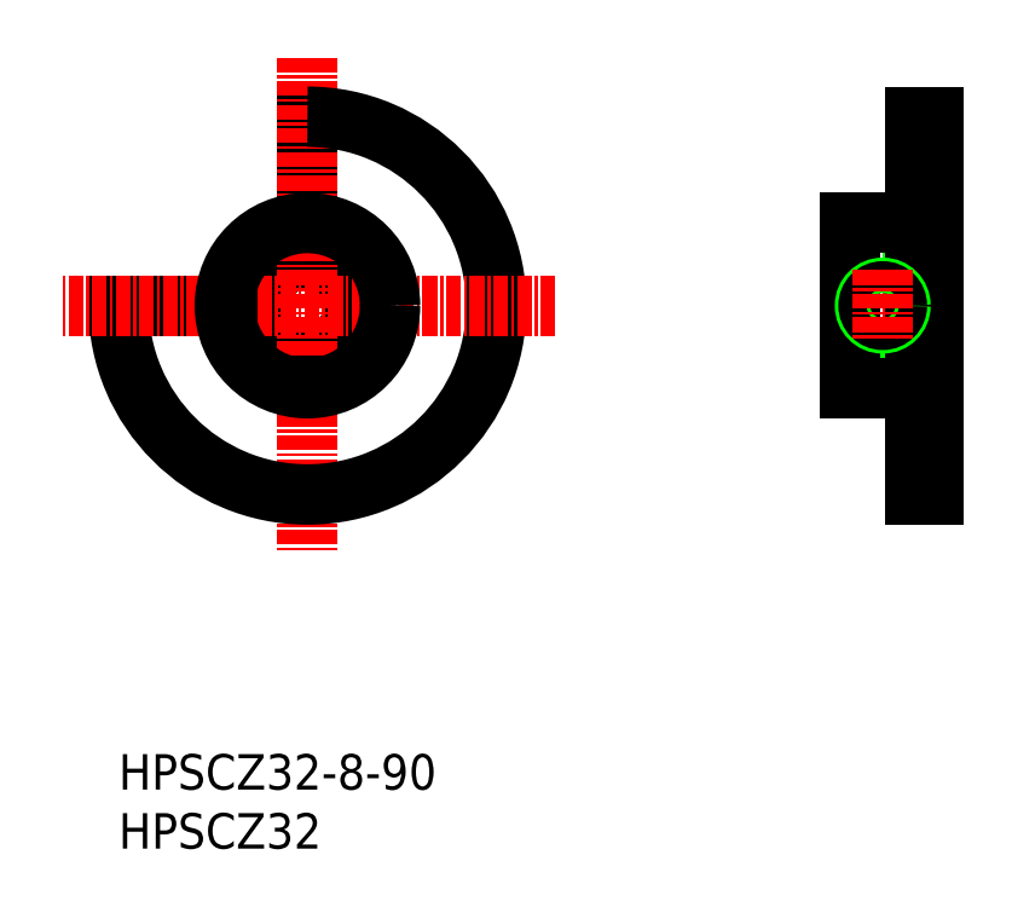
<metadata>
{"format":"dxf","ext":"dxf","renderer":"ezdxf+matplotlib","layout":"modelspace","background":"white","min_lineweight":24,"dpi":150}
</metadata>
<code>
0
SECTION
2
ENTITIES
0
LINE
8
0
10
93.53
20
117.9
30
0
11
84.53
21
117.9
31
0
0
LINE
8
0
10
153.5
20
133.9
30
0
11
152
21
133.9
31
0
0
LINE
8
0
10
153.5
20
121.9
30
0
11
146.5
21
121.9
31
0
0
LINE
8
0
10
152
20
124.9
30
0
11
146.5
21
124.9
31
0
0
LINE
8
0
10
150.5
20
113.9
30
0
11
150.5
21
110.9
31
0
0
LINE
8
0
10
150.8
20
113.9
30
0
11
150.8
21
110.9
31
0
0
LINE
8
0
10
148.1
20
113.9
30
0
11
148.1
21
110.9
31
0
0
LINE
8
0
10
147.8
20
113.9
30
0
11
147.8
21
110.9
31
0
0
LINE
8
0
10
153.5
20
113.9
30
0
11
146.5
21
113.9
31
0
0
LINE
8
0
10
152
20
110.9
30
0
11
146.5
21
110.9
31
0
0
LINE
8
CENTER
10
155
20
117.9
30
0
11
145
21
117.9
31
0
0
LINE
8
0
10
153.5
20
101.9
30
0
11
152
21
101.9
31
0
0
LINE
8
0
10
152
20
133.9
30
0
11
152
21
101.9
31
0
0
LINE
8
0
10
146.5
20
124.9
30
0
11
146.5
21
110.9
31
0
0
LINE
8
0
10
153.5
20
133.9
30
0
11
153.5
21
101.9
31
0
0
CIRCLE
8
0
10
149.3
20
117.9
30
0
40
1.5
0
CIRCLE
8
0
10
149.3
20
117.9
30
0
40
1.2
0
LINE
8
CENTER
10
149.3
20
120.9
30
0
11
149.3
21
114.9
31
0
0
LINE
8
0
10
104.2
20
119.4
30
0
11
107.4
21
119.4
31
0
0
LINE
8
0
10
104.3
20
119.1
30
0
11
107.4
21
119.1
31
0
0
LINE
8
0
10
100.5
20
133.9
30
0
11
100.5
21
124.9
31
0
0
LINE
8
0
10
104.2
20
116.4
30
0
11
107.4
21
116.4
31
0
0
LINE
8
0
10
104.3
20
116.7
30
0
11
107.4
21
116.7
31
0
0
LINE
8
0
10
99.03
20
114.1
30
0
11
99.03
21
111
31
0
0
LINE
8
0
10
99.33
20
114
30
0
11
99.33
21
111
31
0
0
LINE
8
0
10
102
20
112.6
30
0
11
102
21
112.6
31
0
0
LINE
8
0
10
102
20
113.4
30
0
11
102
21
113.4
31
0
0
LINE
8
0
10
102
20
114.1
30
0
11
102
21
111
31
0
0
LINE
8
0
10
101.7
20
114
30
0
11
101.7
21
111
31
0
0
CIRCLE
8
0
10
100.5
20
117.9
30
0
40
4
0
LINE
8
CENTER
10
100.5
20
138.9
30
0
11
100.5
21
96.85
31
0
0
ARC
8
0
10
100.5
20
117.9
30
0
40
16
50
180
51
90
0
LINE
8
CENTER
10
121.5
20
117.9
30
0
11
79.53
21
117.9
31
0
0
TEXT
8
0
10
84.53
20
71.85
30
0
40
3
1
HPSCZ32
0
TEXT
8
0
10
84.53
20
76.85
30
0
40
3
1
HPSCZ32-8-90
0
CIRCLE
8
0
10
100.5
20
117.9
30
0
40
7
0
ENDSEC
0
EOF

</code>
